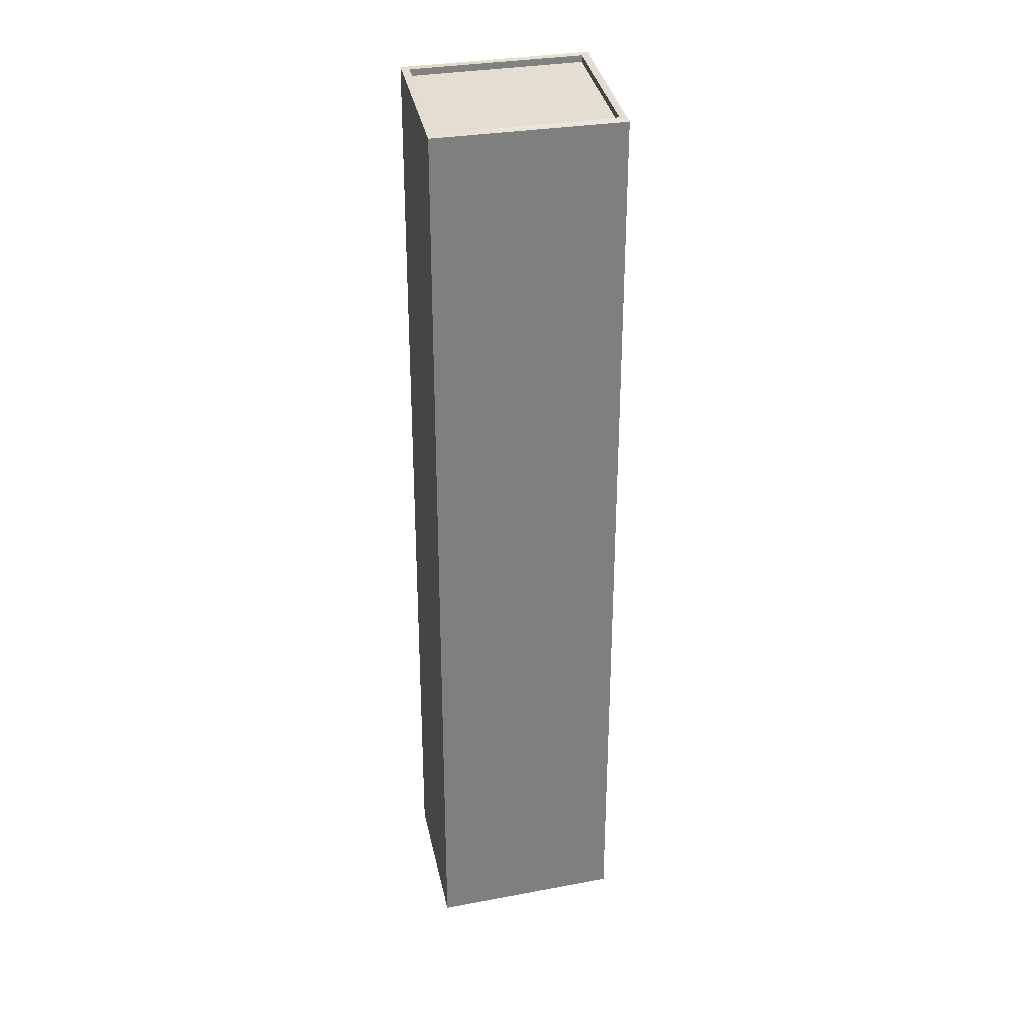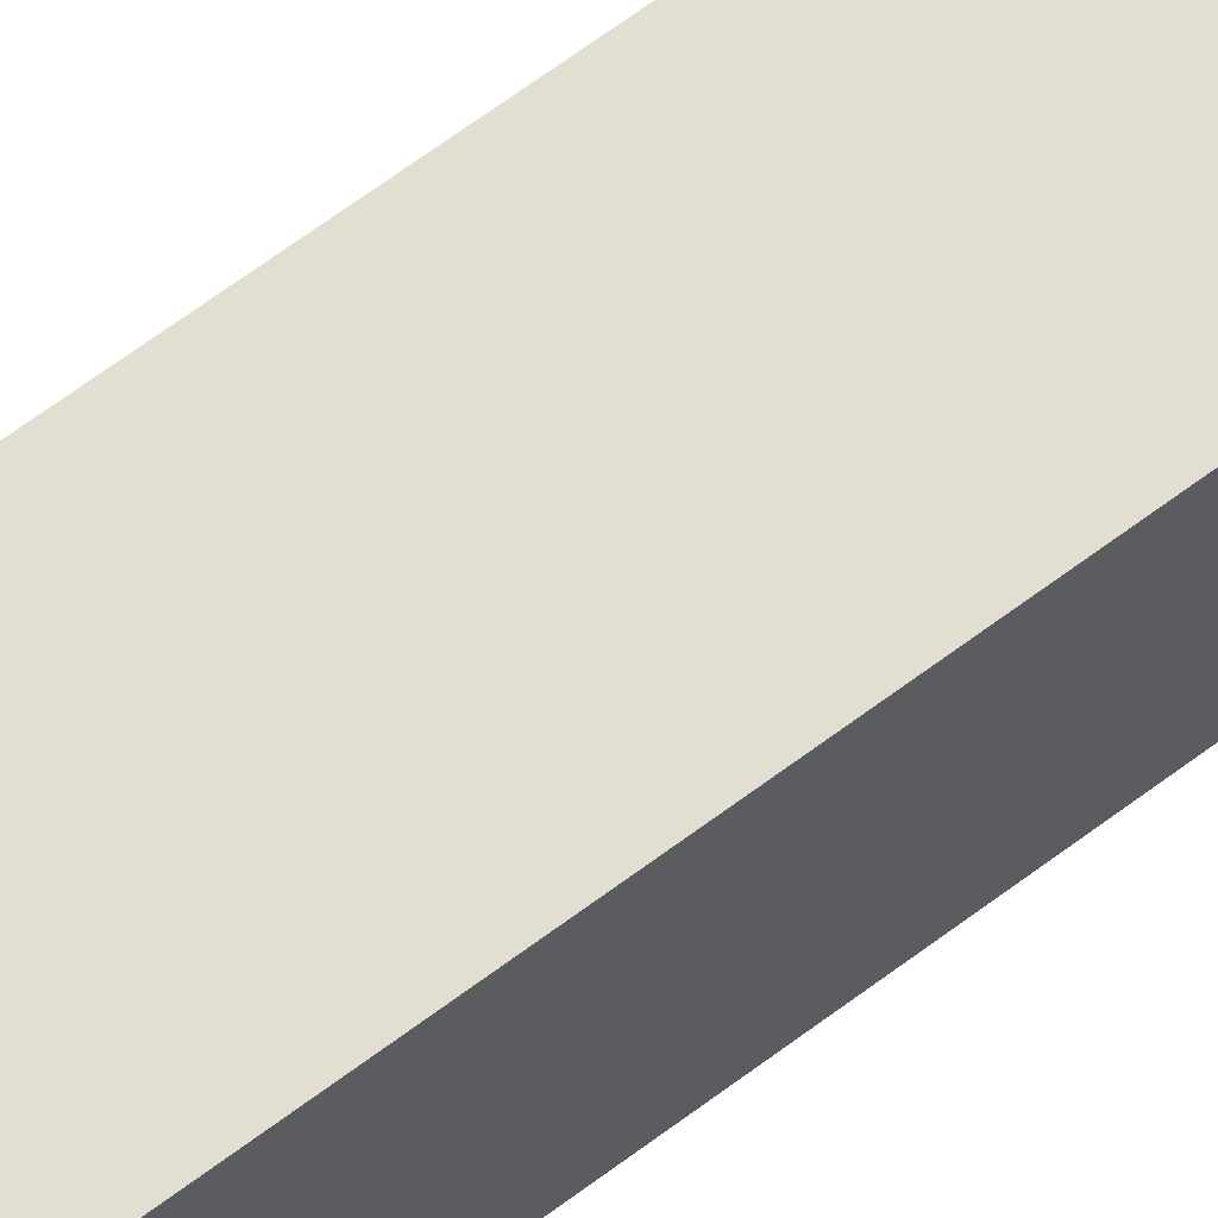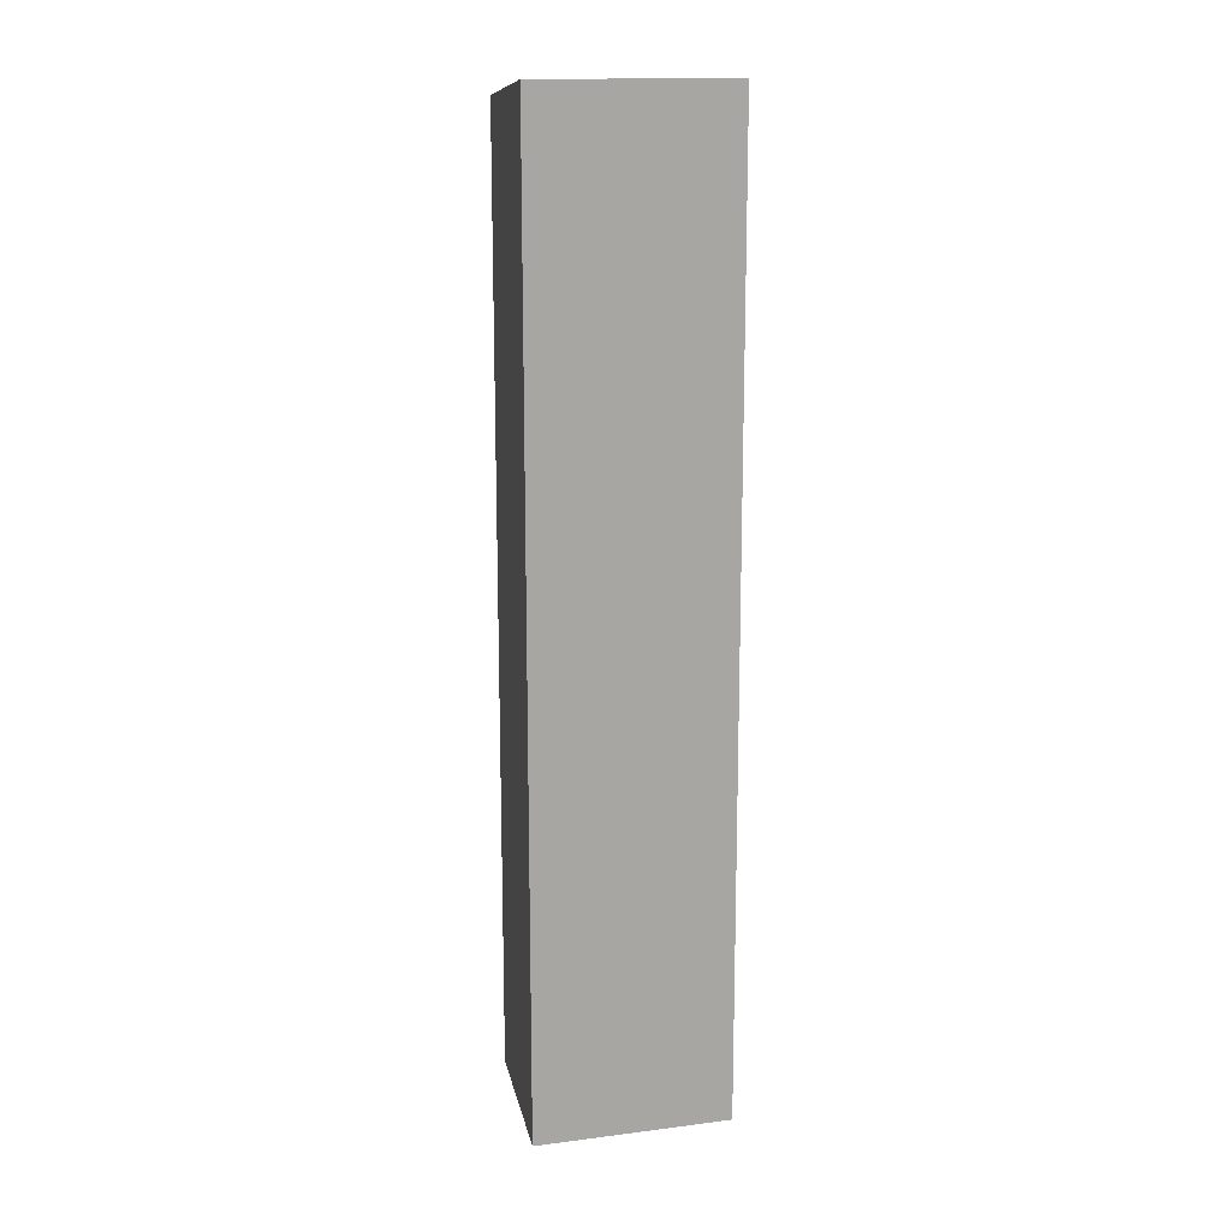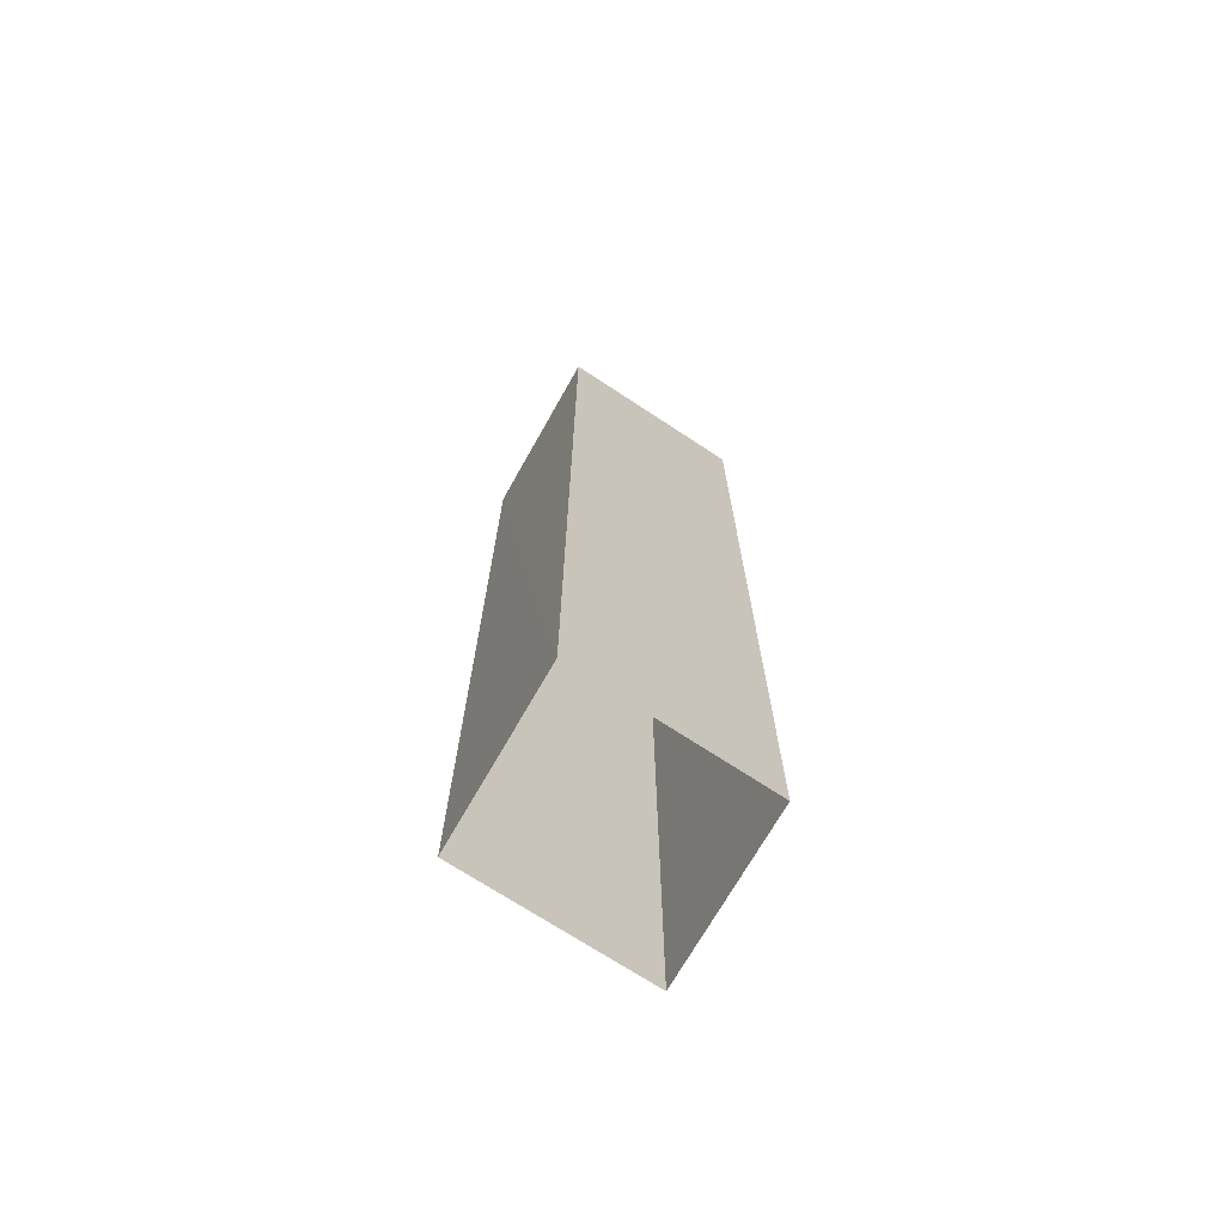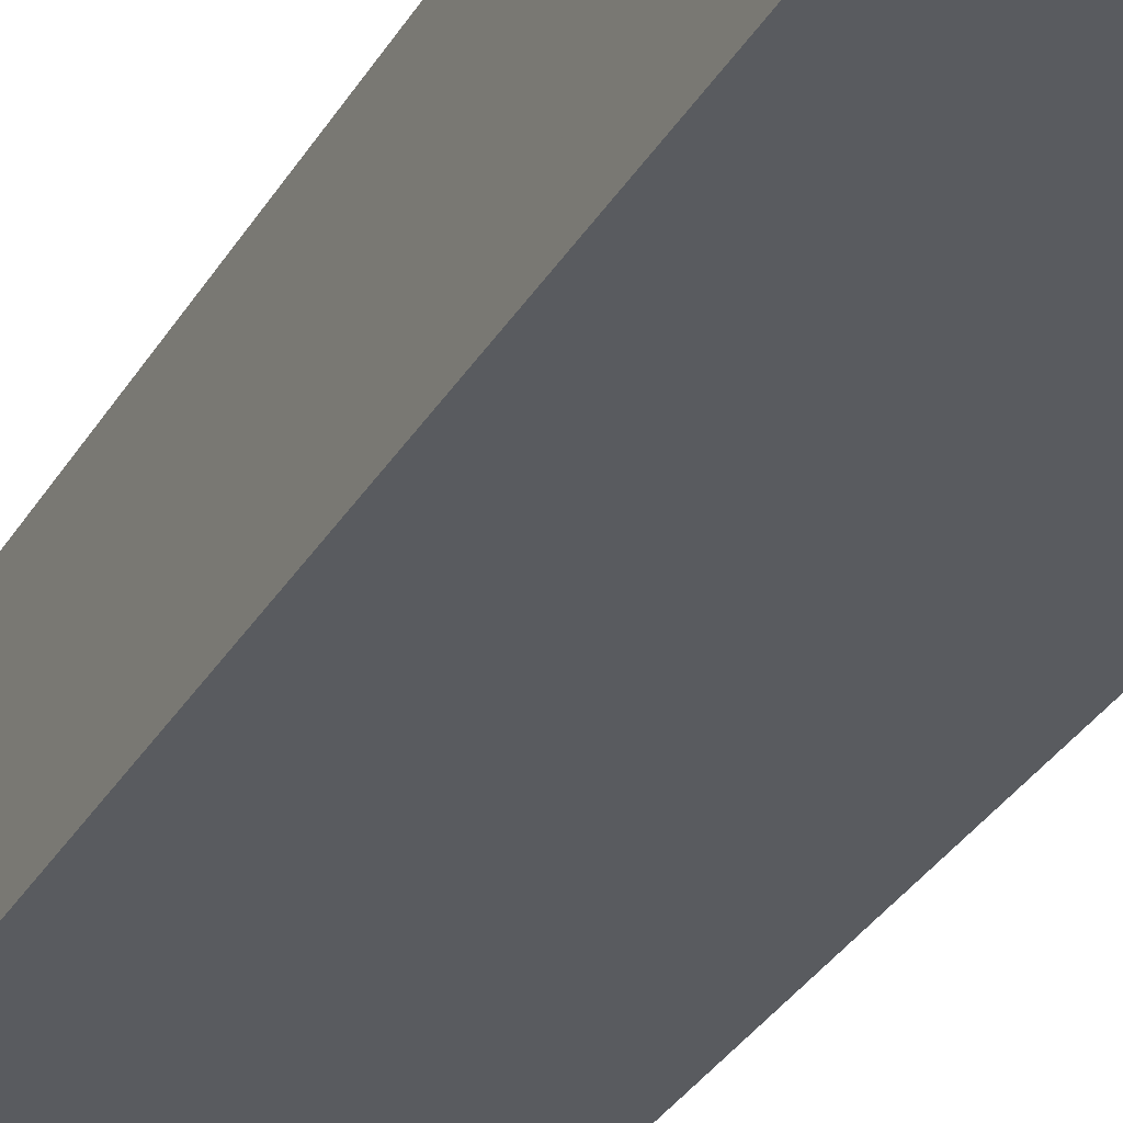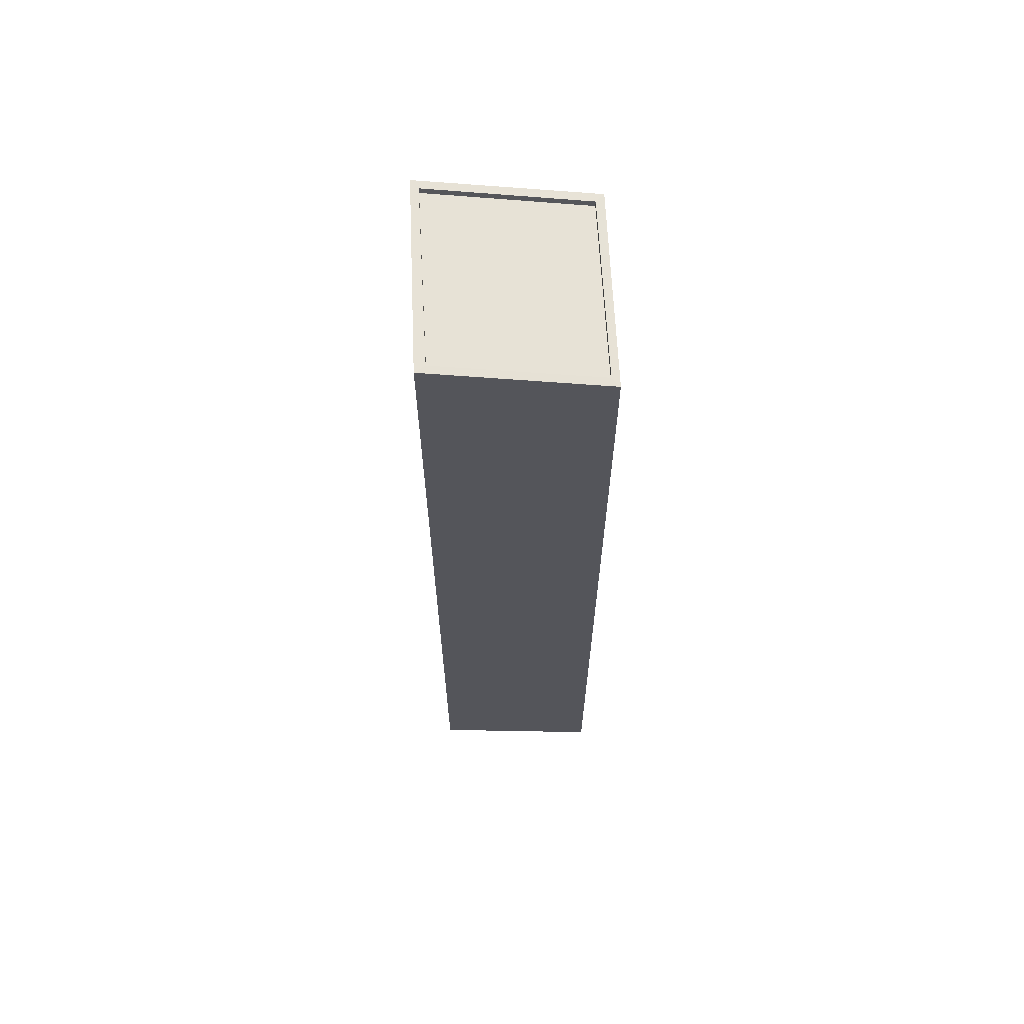
<metadata>
{"format":"obj","ext":"obj","renderer":"f3d","projection":"perspective","resolution":1024,"background":"white","views":[{"elev":30.4,"azim":176.5,"up":"+Z"},{"elev":72.9,"azim":54.2,"up":"+Y"},{"elev":15.3,"azim":-3.5,"up":"+Z"},{"elev":-71.3,"azim":-21.7,"up":"+Z"},{"elev":-29.5,"azim":155.8,"up":"+Y"},{"elev":65.0,"azim":98.9,"up":"+Z"}]}
</metadata>
<code>
v 1.236e+05 7.848e+05 20.6
v 1.236e+05 7.848e+05 20.6
v 1.236e+05 7.848e+05 20.6
v 1.236e+05 7.848e+05 20.6
v 1.236e+05 7.848e+05 55.5
v 1.236e+05 7.848e+05 56.09
v 1.236e+05 7.848e+05 56.09
v 1.236e+05 7.848e+05 55.5
v 1.236e+05 7.848e+05 56.34
v 1.236e+05 7.848e+05 56.37
v 1.236e+05 7.848e+05 56.37
v 1.236e+05 7.848e+05 56.34
v 1.236e+05 7.848e+05 55.72
v 1.236e+05 7.848e+05 55.72
v 1.236e+05 7.848e+05 55.75
v 1.236e+05 7.848e+05 55.75
f 1 2 3
f 4 1 3
f 5 6 7
f 8 5 7
f 9 10 11
f 12 9 11
f 9 13 10
f 11 14 15
f 12 11 15
f 15 14 13
f 16 13 9
f 15 13 16
f 15 8 7
f 12 15 7
f 12 7 6
f 9 12 6
f 16 6 5
f 16 9 6
f 15 5 8
f 15 16 5
f 11 4 3
f 11 10 4
f 13 1 4
f 10 13 4
f 14 2 1
f 13 14 1
f 14 3 2
f 14 11 3

</code>
